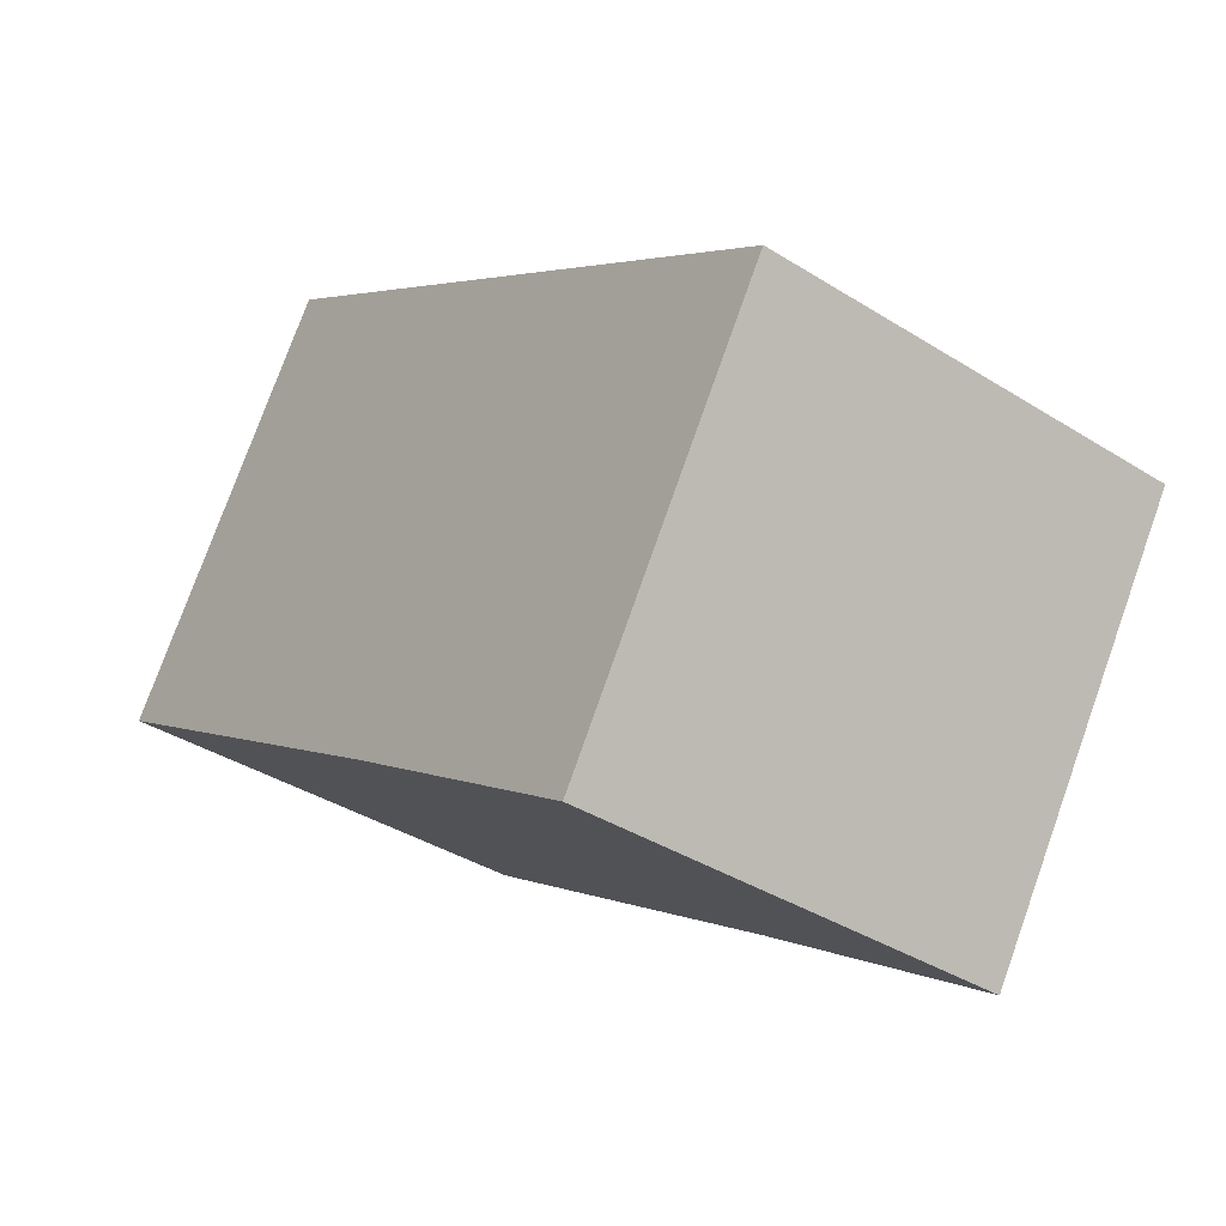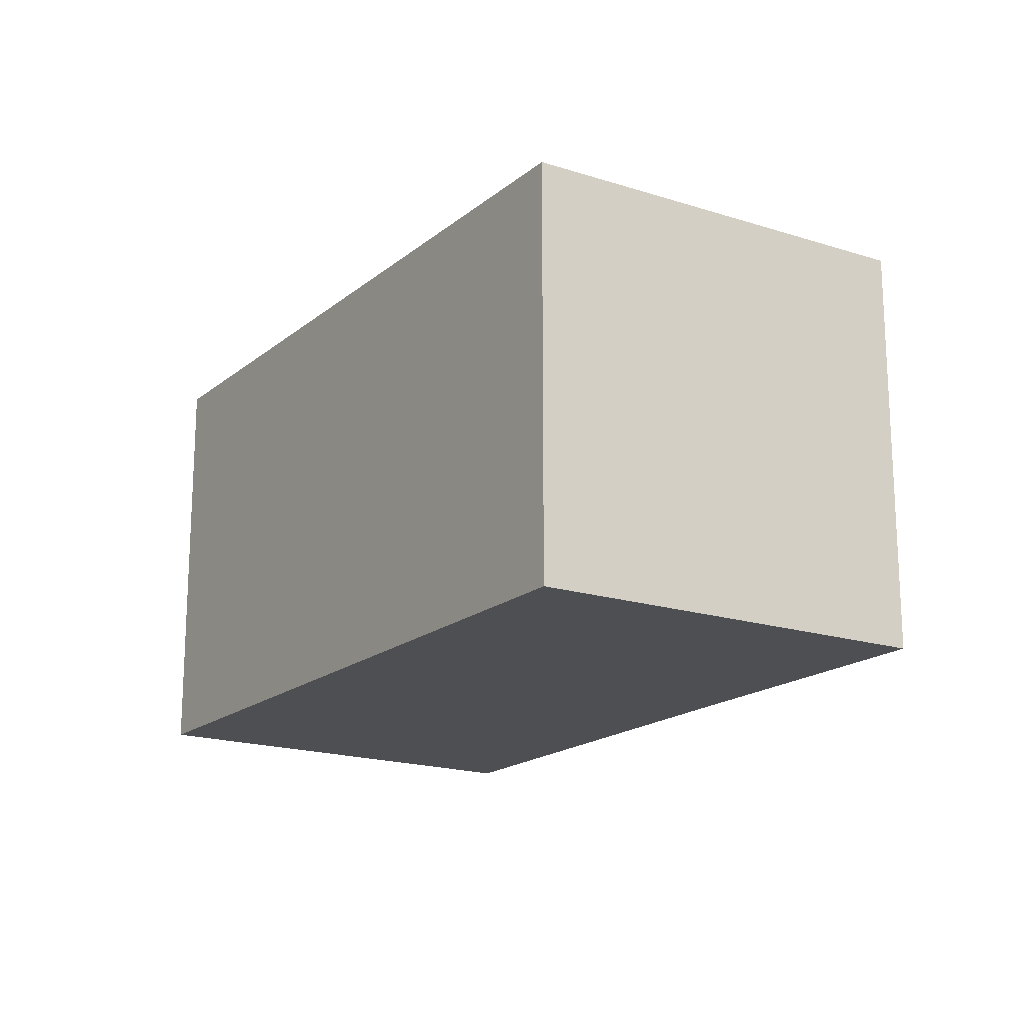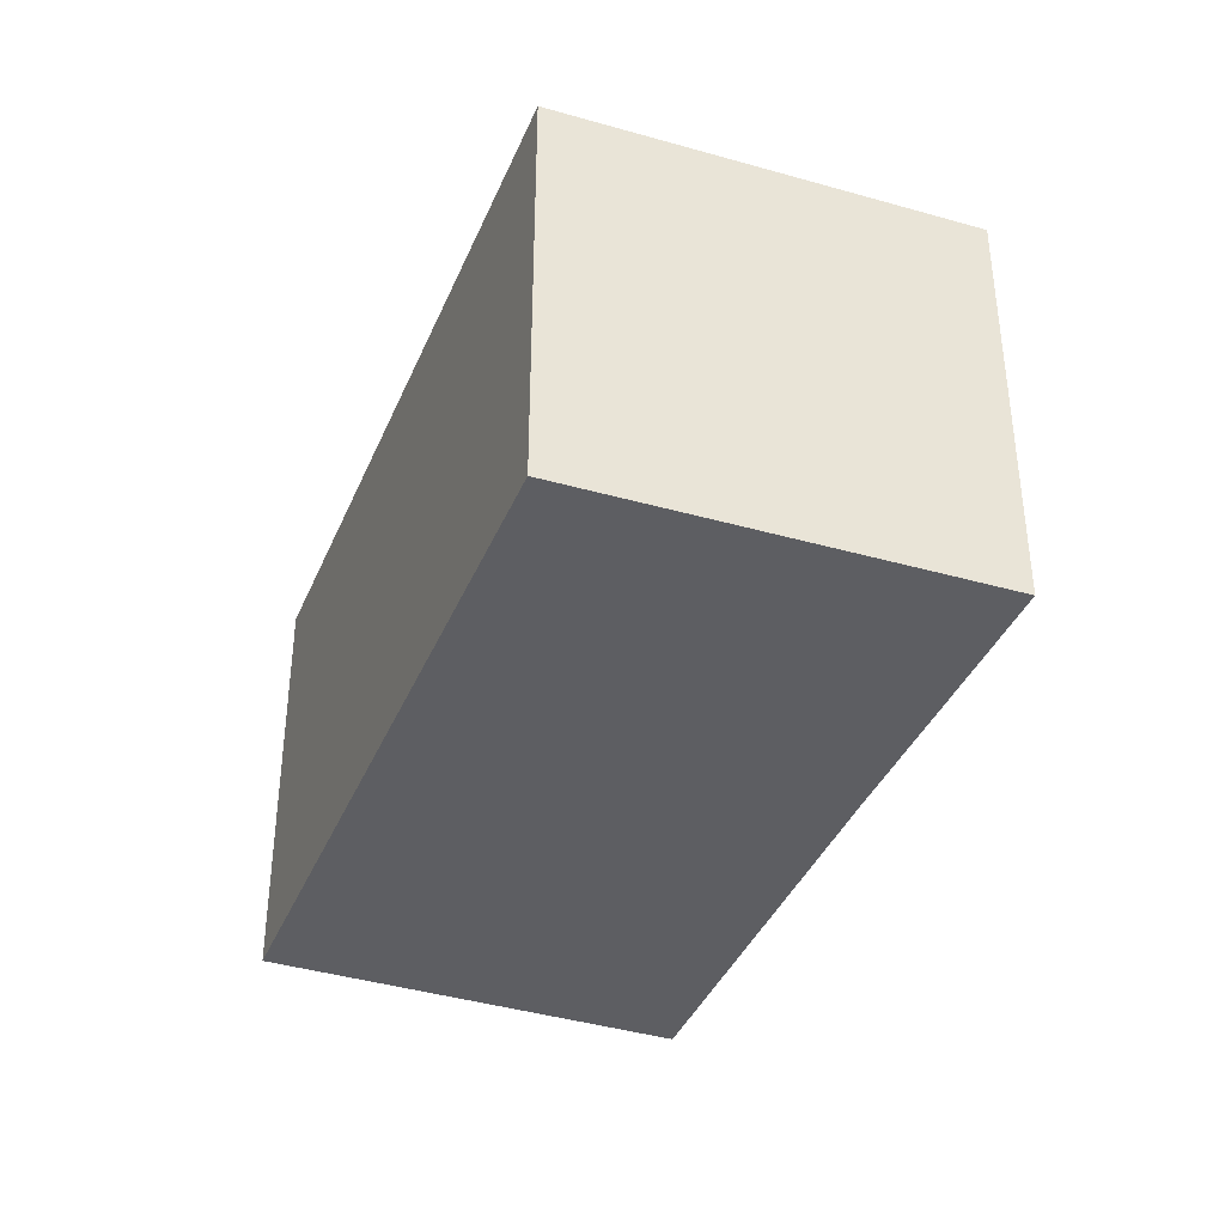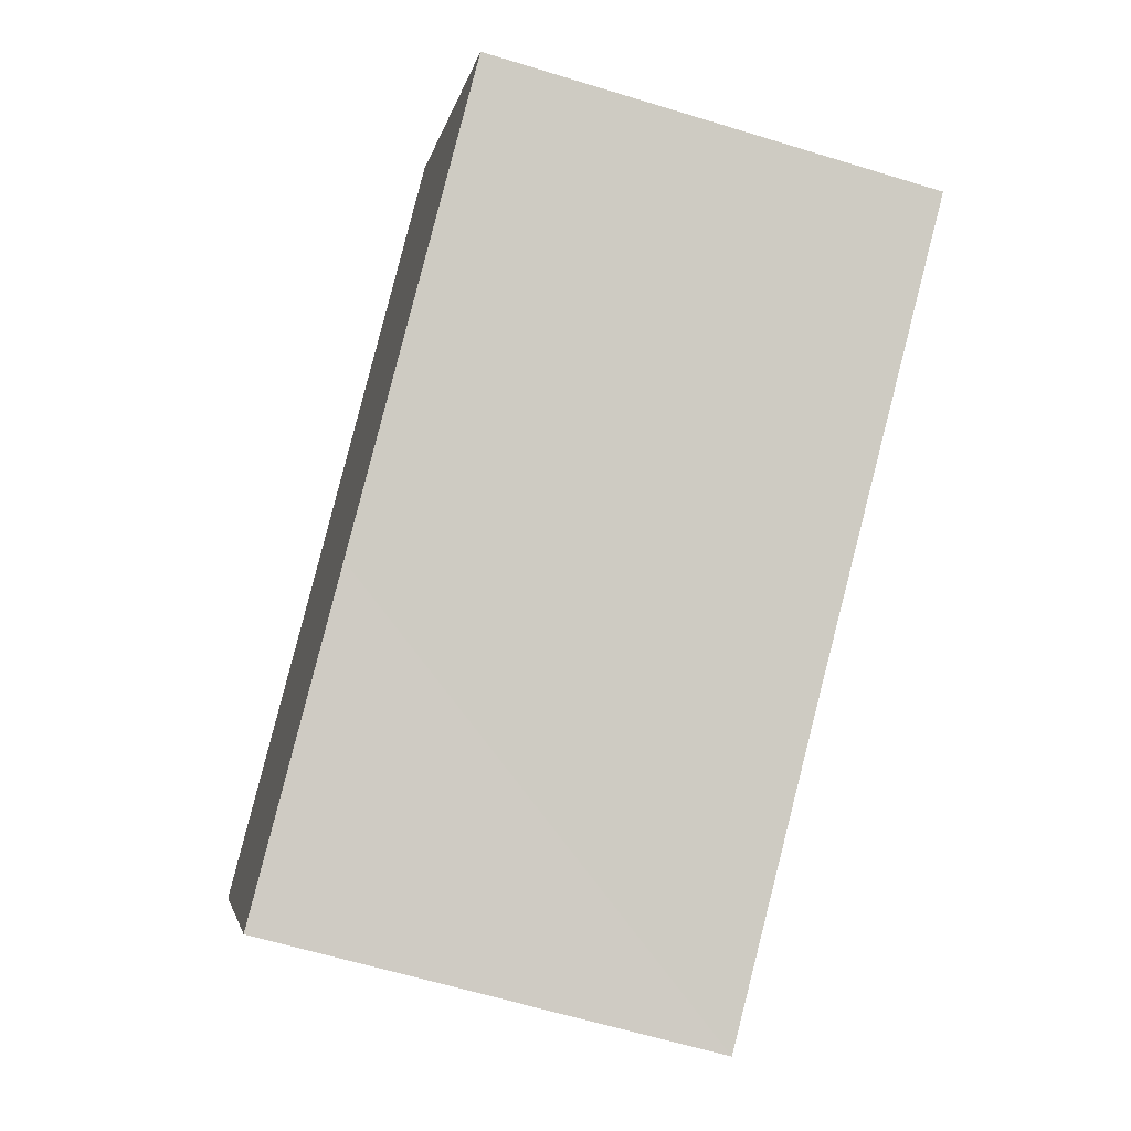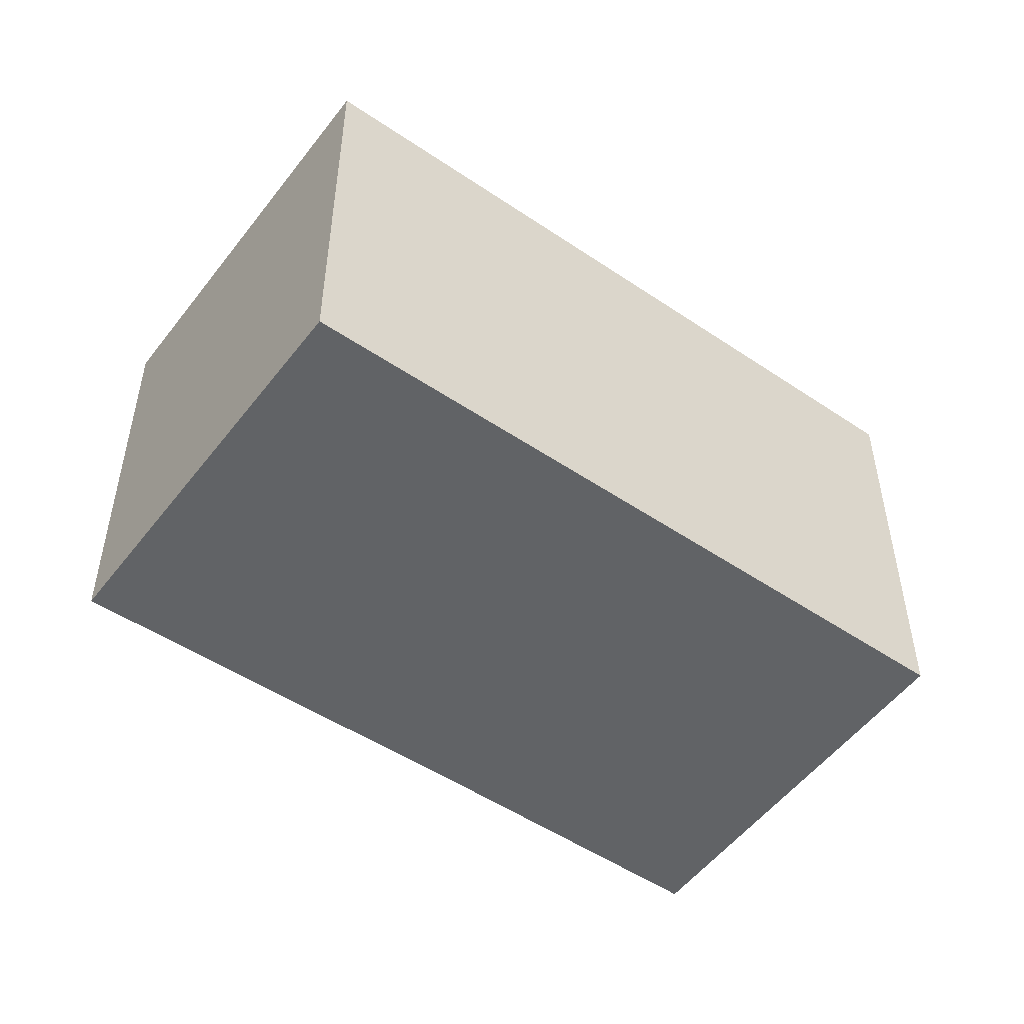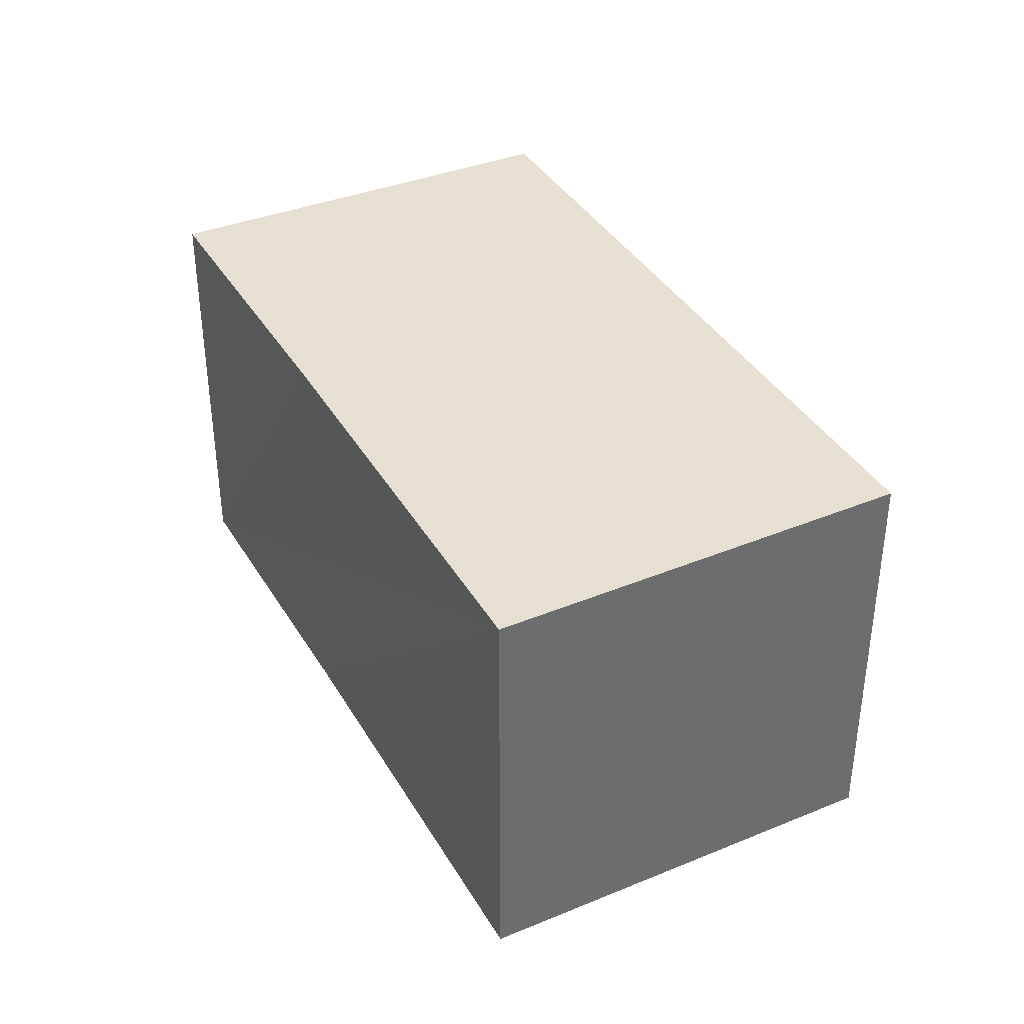
<metadata>
{"format":"obj","ext":"obj","renderer":"f3d","projection":"perspective","resolution":1024,"background":"white","views":[{"elev":-37.7,"azim":51.2,"up":"+Z"},{"elev":-18.0,"azim":90.3,"up":"+Y"},{"elev":-38.5,"azim":102.5,"up":"+Y"},{"elev":-62.3,"azim":-107.3,"up":"+Z"},{"elev":-50.8,"azim":-2.7,"up":"+Y"},{"elev":38.5,"azim":-84.0,"up":"+Y"}]}
</metadata>
<code>
v  0.04 2.552 0.06
v  2.283 2.552 -1.495
v  0 2.552 1.563e-16
v  5.25 2.552 -0.391
v  3.879 2.552 -2.568
v  1.436 2.552 2.159
v  5.25 2.394e-17 -0.391
v  3.879 1.572e-16 -2.568
v  2.283 9.154e-17 -1.495
v  0 0 0
v  1.436 -1.322e-16 2.159
v  0.04 -3.674e-18 0.06
g defaultobject
f 1 2 3
f 2 4 5
f 4 2 1
f 4 1 6
f 7 5 4
f 5 7 8
f 8 2 5
f 2 8 3
f 3 8 9
f 3 9 10
f 10 1 3
f 1 10 6
f 6 10 11
f 11 10 12
f 11 4 6
f 4 11 7
f 9 12 10
f 12 9 11
f 11 9 8
f 11 8 7

</code>
